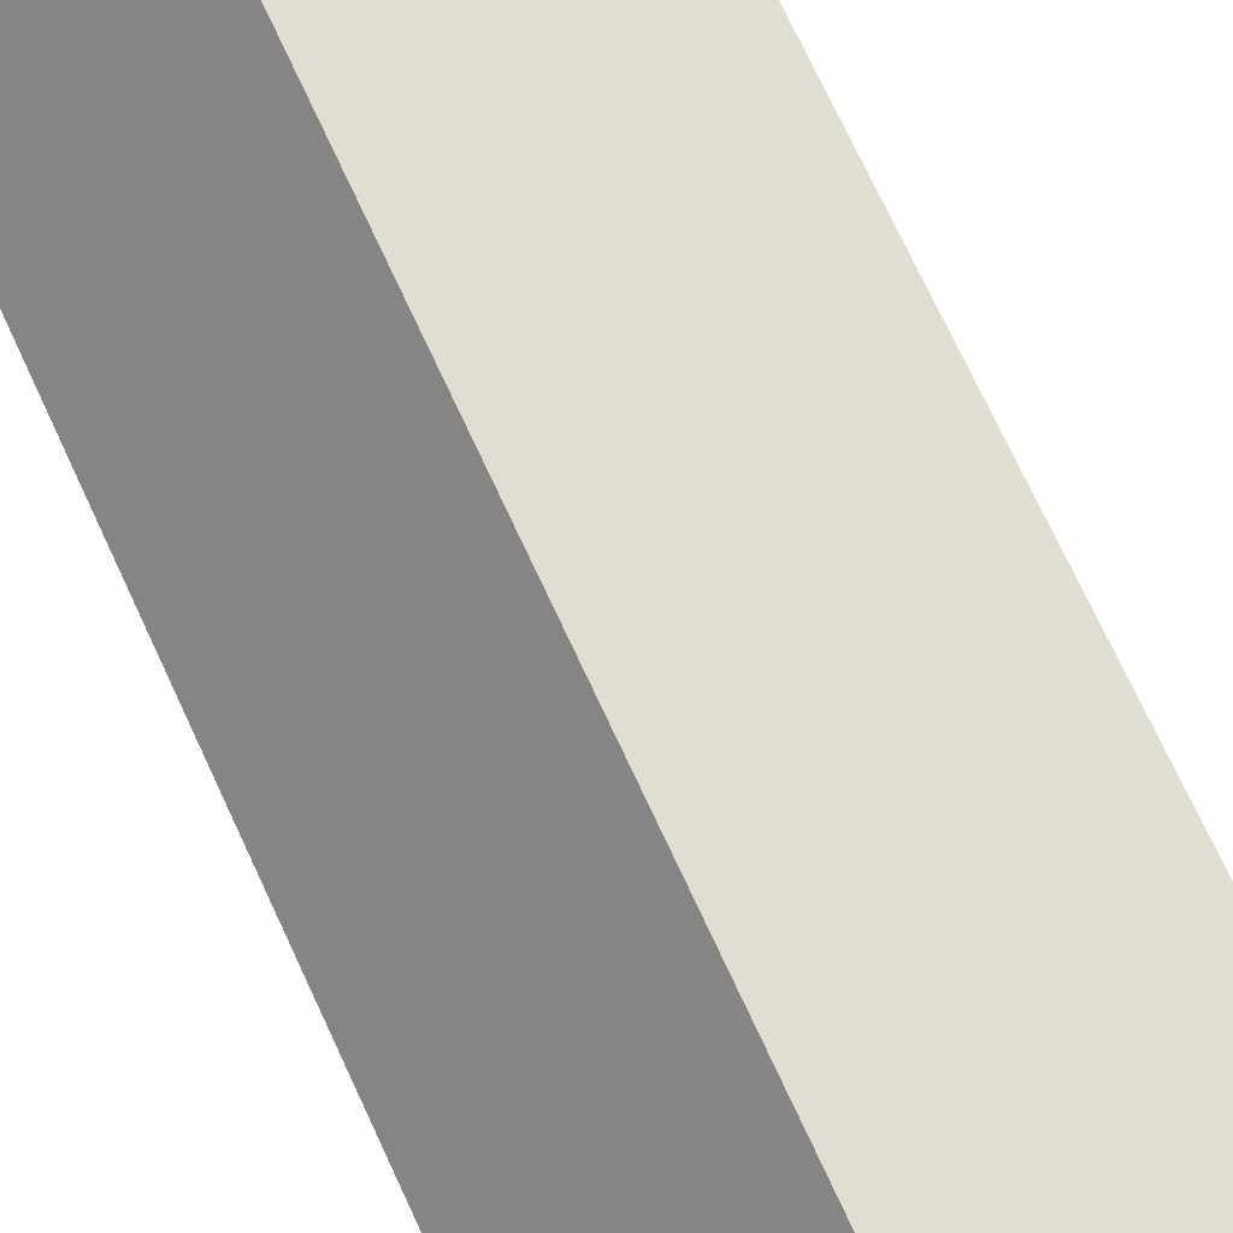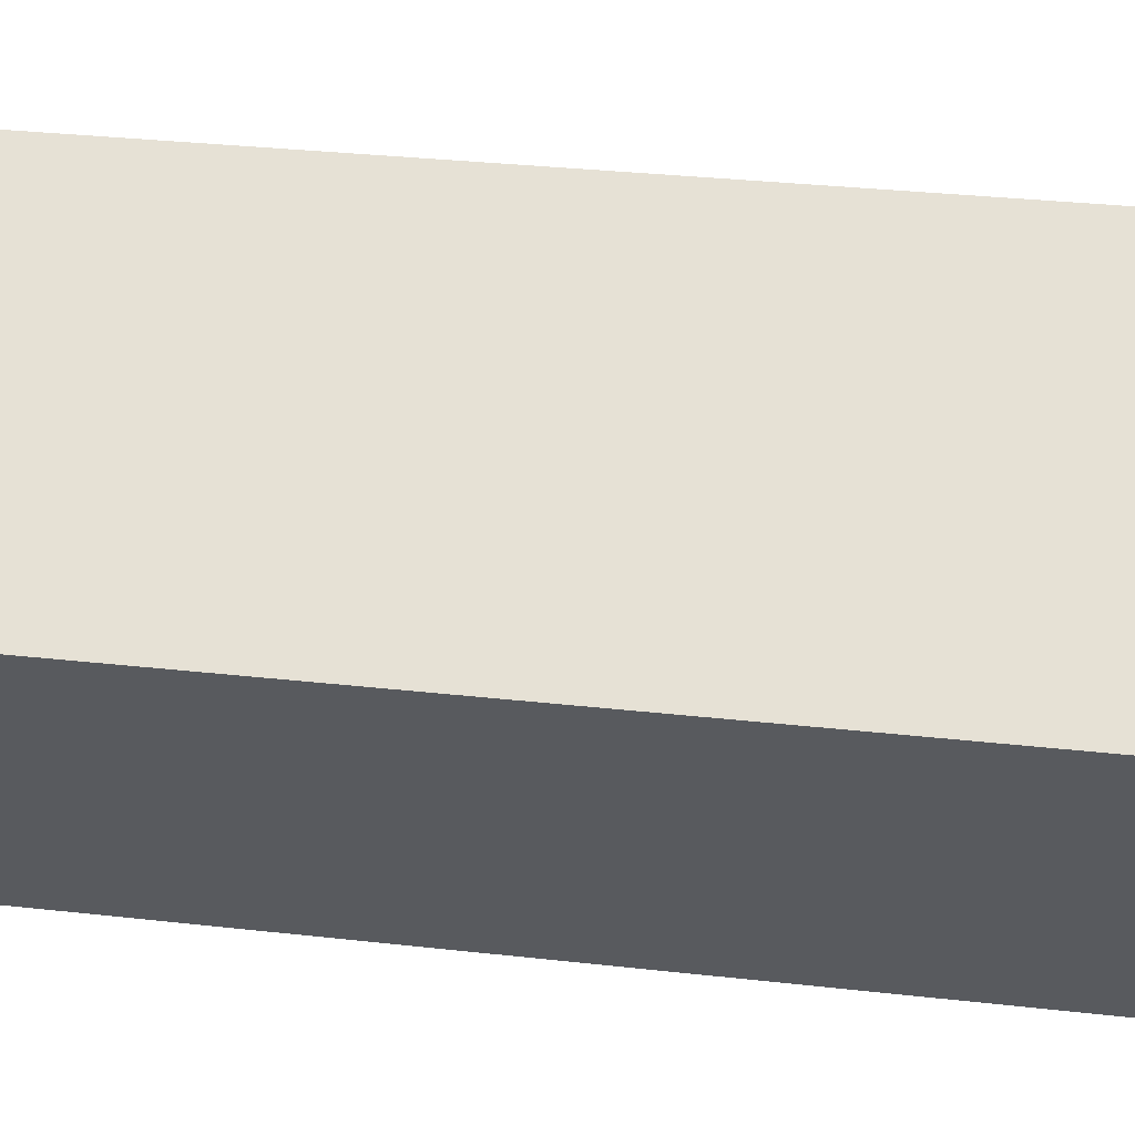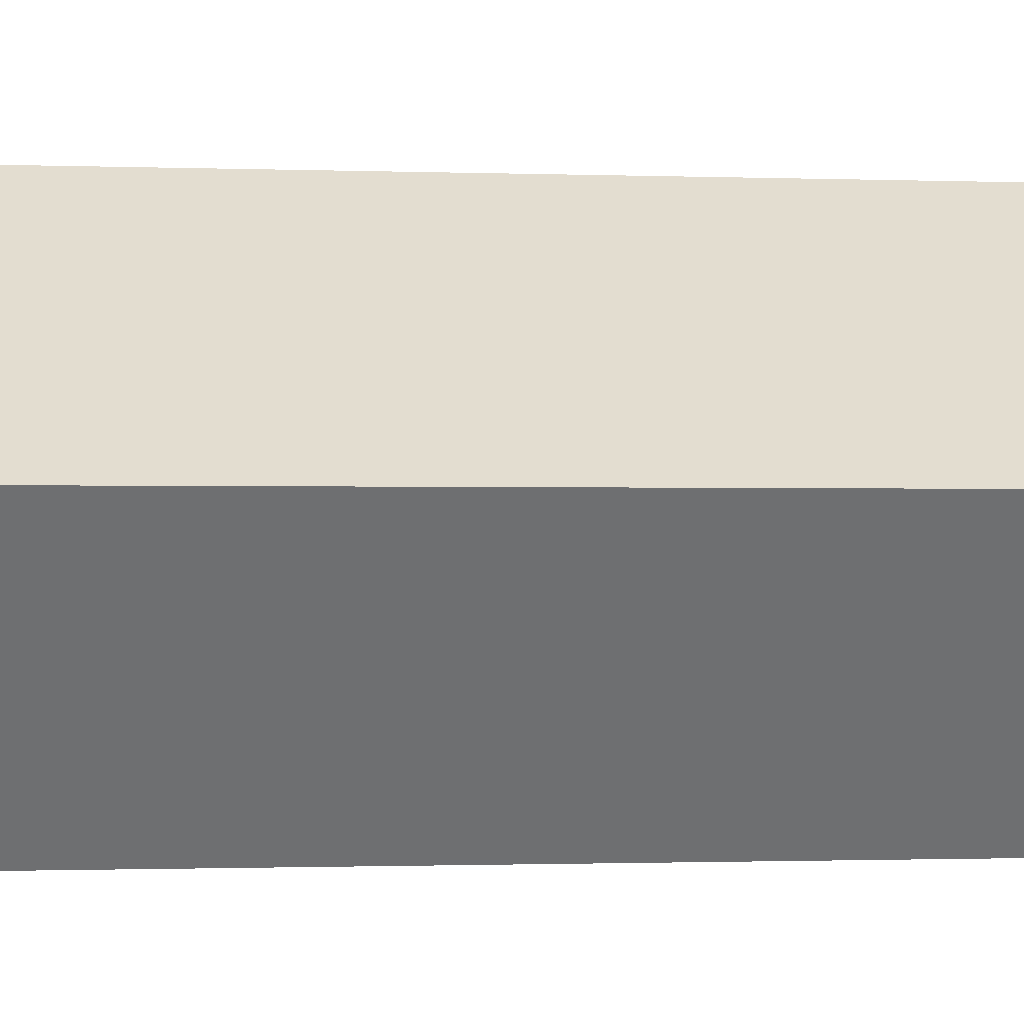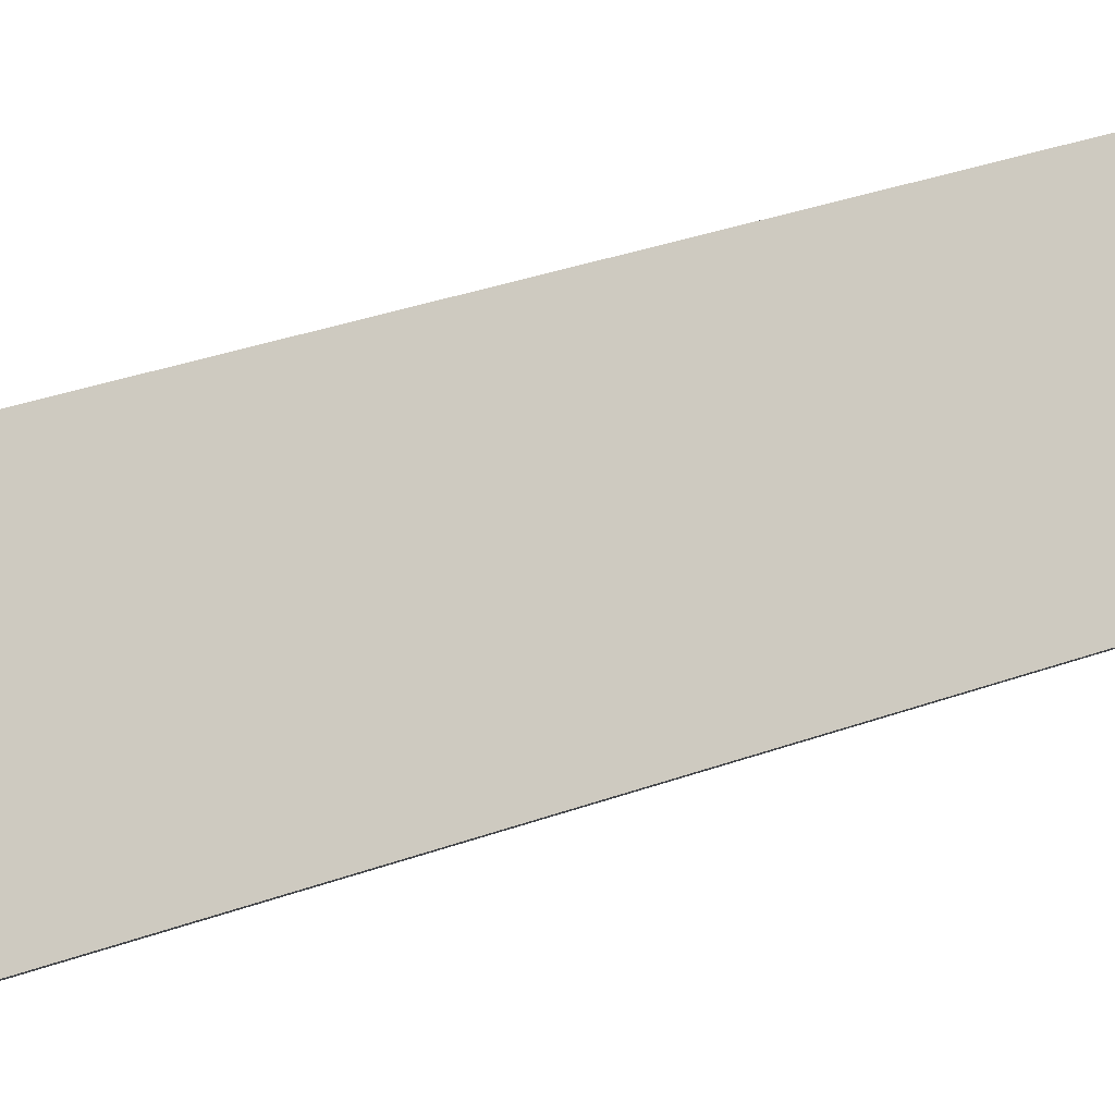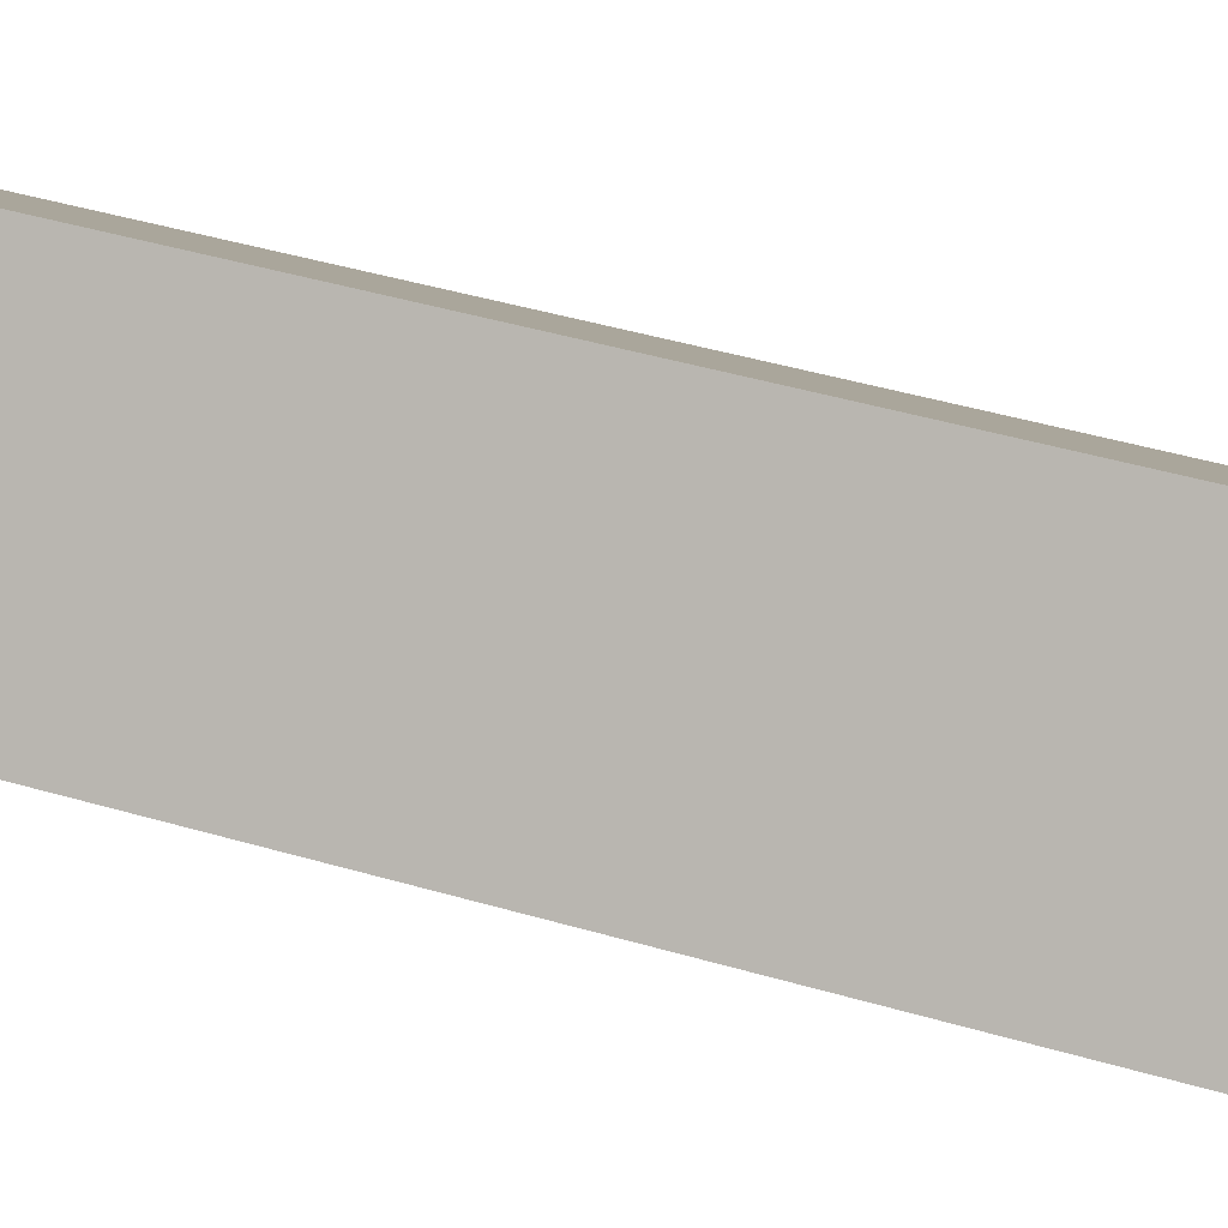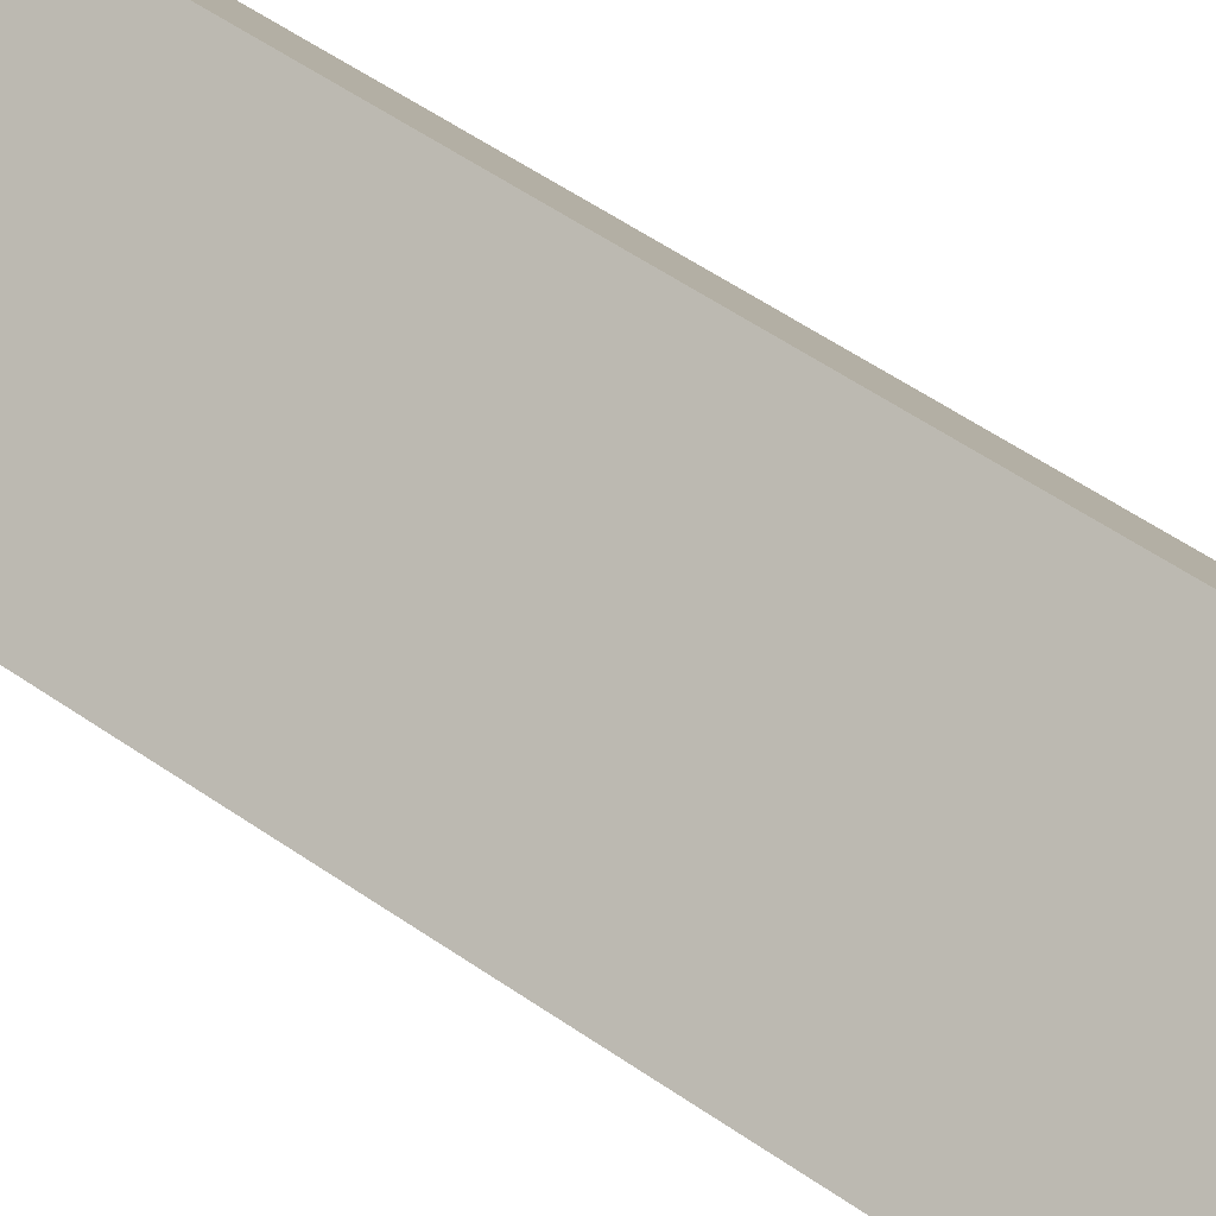
<metadata>
{"format":"obj","ext":"obj","renderer":"f3d","projection":"perspective","resolution":1024,"background":"white","views":[{"elev":69.9,"azim":155.5,"up":"+Z"},{"elev":21.1,"azim":-76.9,"up":"+Z"},{"elev":-0.7,"azim":-101.9,"up":"+Z"},{"elev":29.4,"azim":60.8,"up":"+Z"},{"elev":38.4,"azim":111.1,"up":"+Z"},{"elev":54.4,"azim":-53.5,"up":"+Z"}]}
</metadata>
<code>
v  2.736 8.919 -0.144
v  0 8.919 5.461e-16
v  1.725 8.919 1.252
v  1.01 8.919 -1.394
v  0 0 0
v  1.725 -7.666e-17 1.252
v  2.736 8.817e-18 -0.144
v  1.01 8.536e-17 -1.394
g defaultobject
f 1 2 3
f 2 1 4
f 5 3 2
f 3 5 6
f 6 1 3
f 1 6 7
f 7 4 1
f 4 7 8
f 8 2 4
f 2 8 5
f 5 7 6
f 7 5 8

</code>
